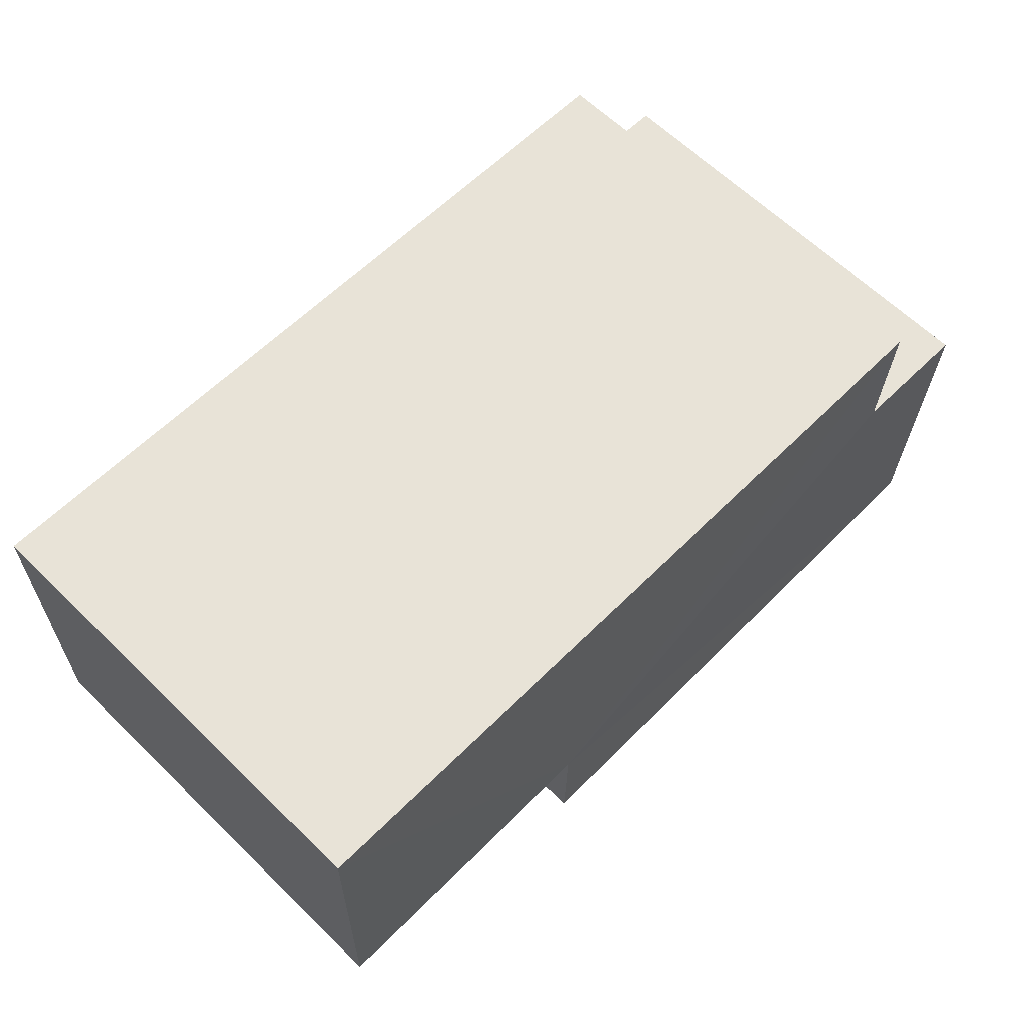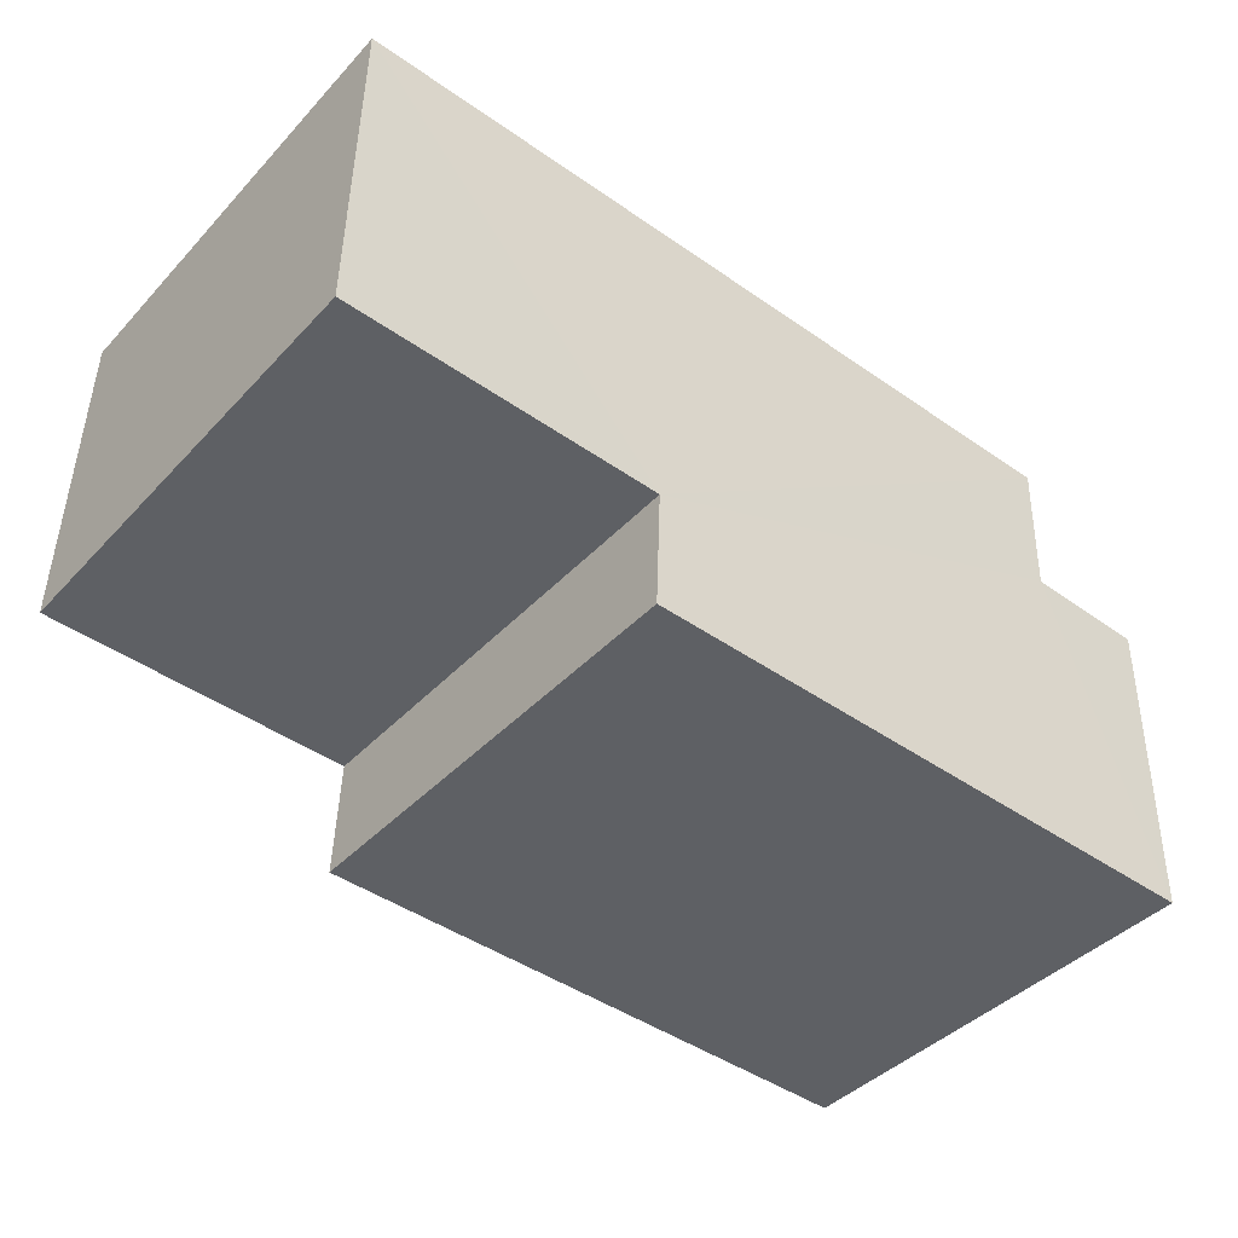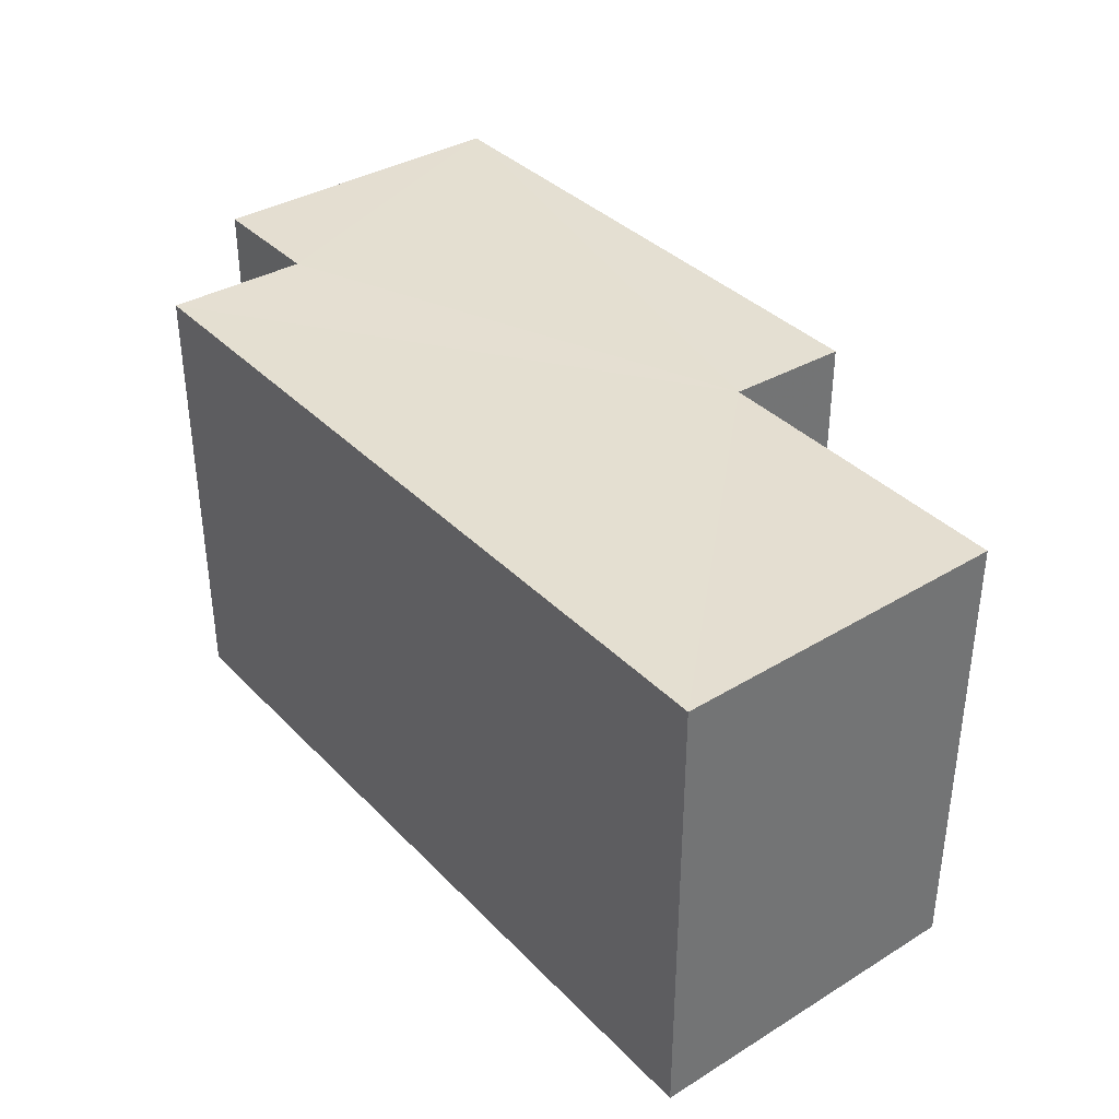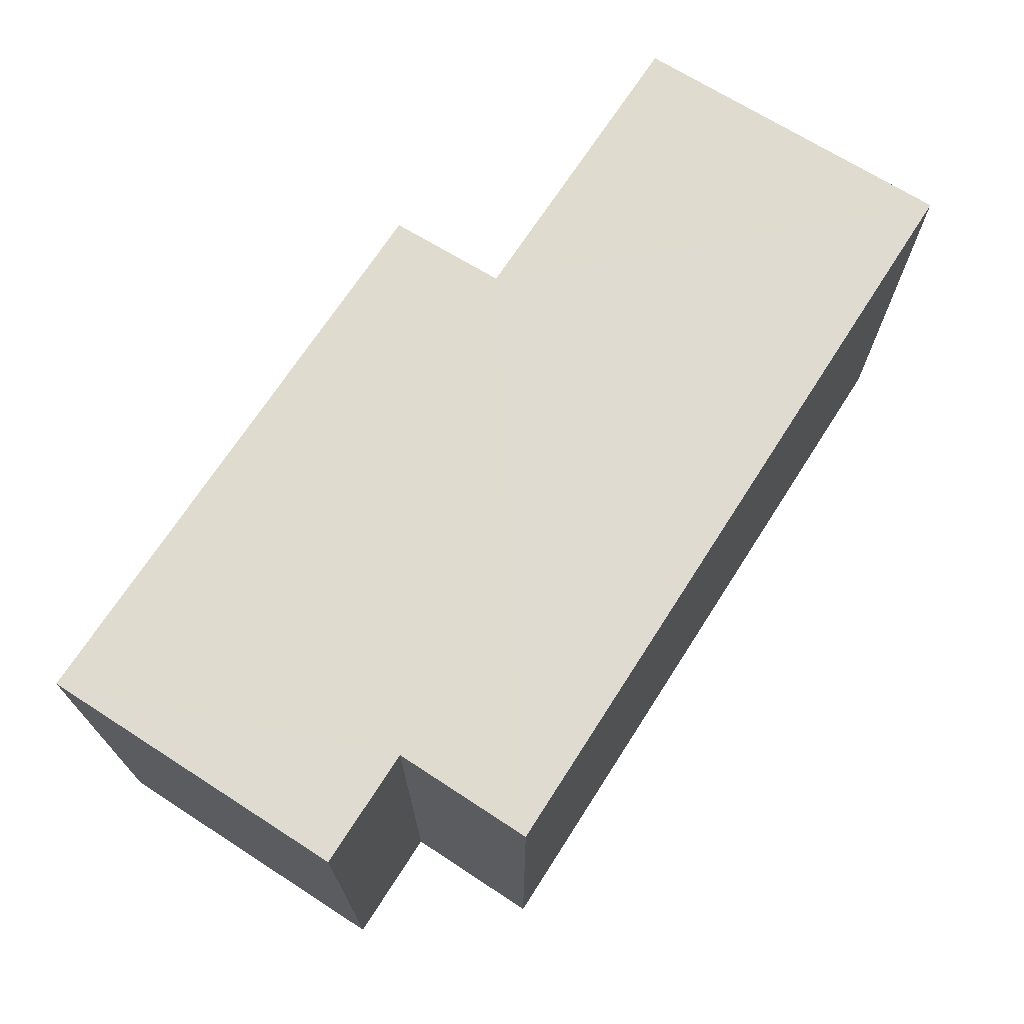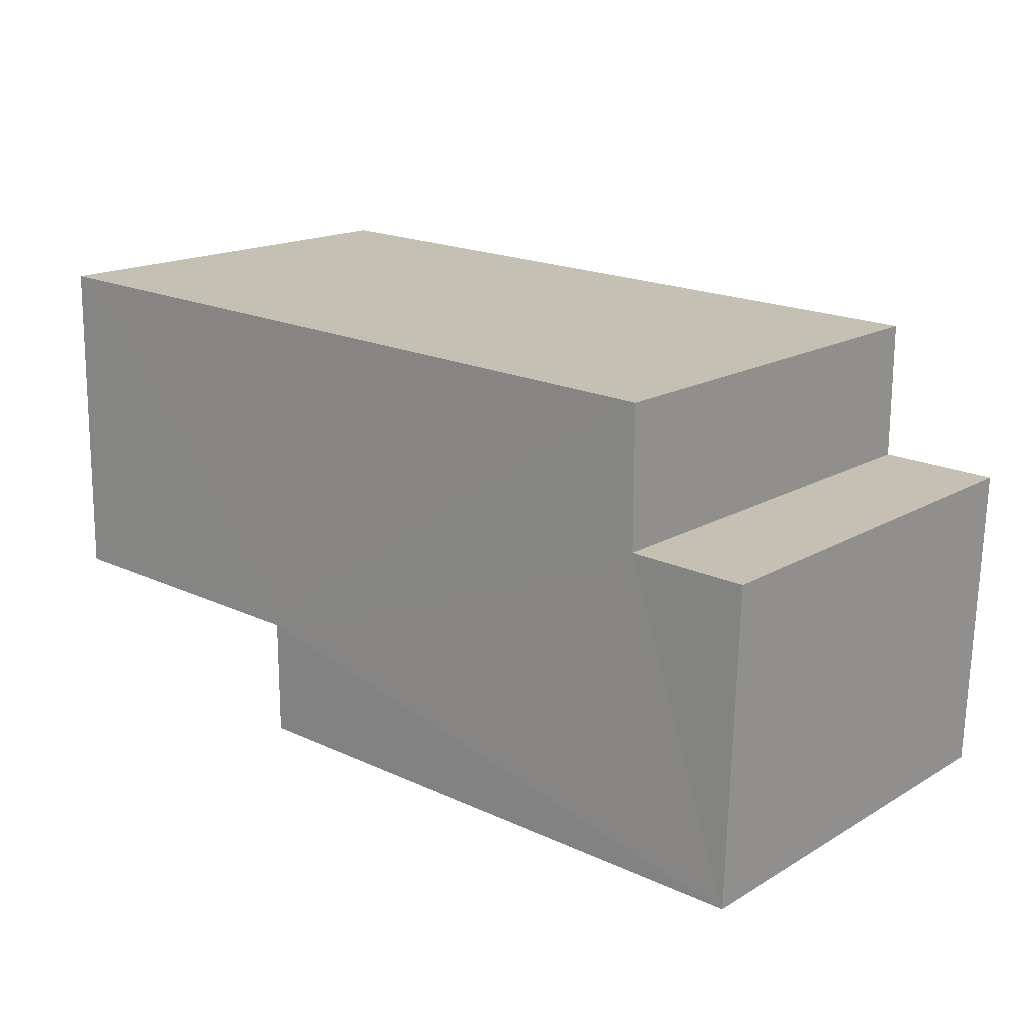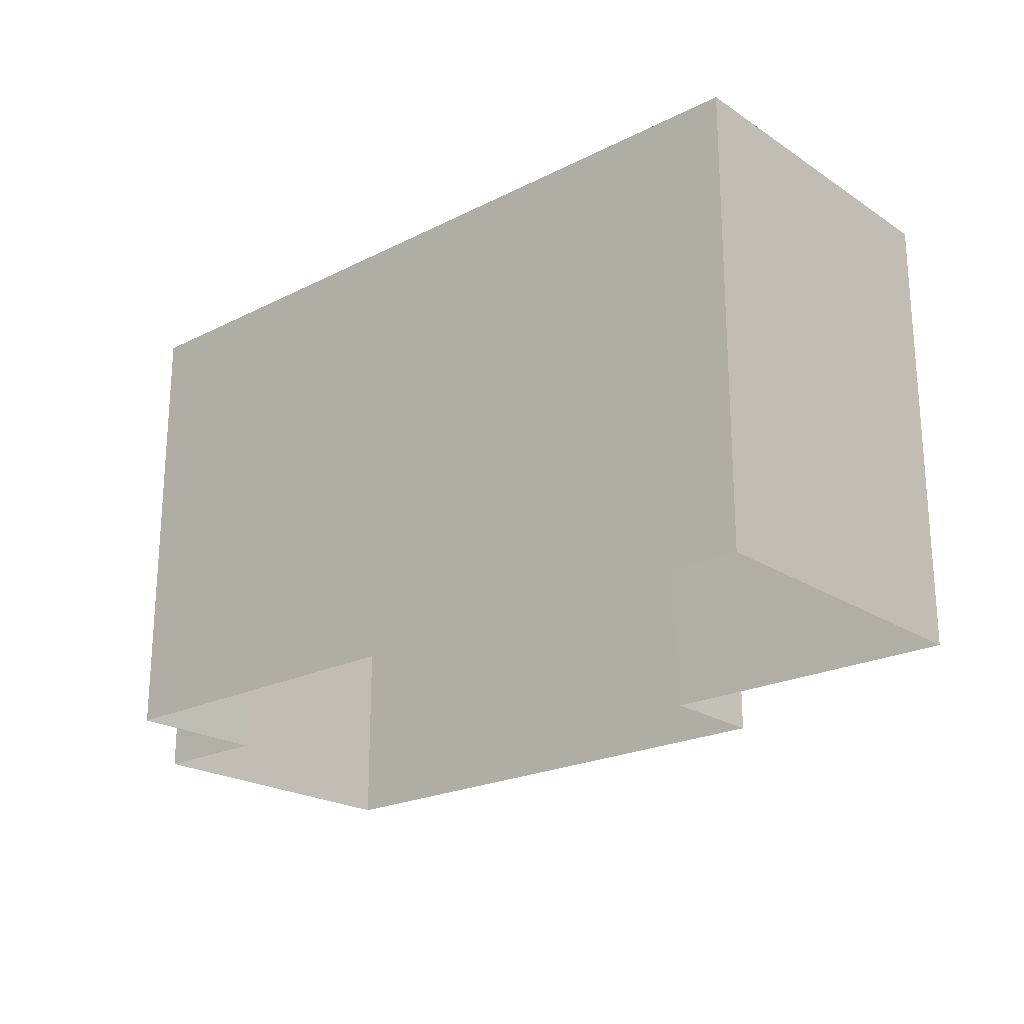
<metadata>
{"format":"obj","ext":"obj","renderer":"f3d","projection":"perspective","resolution":1024,"background":"white","views":[{"elev":63.3,"azim":-45.5,"up":"+Y"},{"elev":-41.8,"azim":-39.2,"up":"+Y"},{"elev":36.7,"azim":-129.6,"up":"+Z"},{"elev":70.2,"azim":121.0,"up":"+Z"},{"elev":16.7,"azim":40.6,"up":"+Y"},{"elev":-21.9,"azim":-140.3,"up":"+Z"}]}
</metadata>
<code>
v -3.719e+05 -1.041e+05 31.03
v -3.719e+05 -1.041e+05 31.03
v -3.719e+05 -1.041e+05 31.03
v -3.719e+05 -1.041e+05 31.03
v -3.719e+05 -1.041e+05 31.03
v -3.719e+05 -1.041e+05 31.03
v -3.719e+05 -1.041e+05 31.03
v -3.719e+05 -1.041e+05 31.03
v -3.719e+05 -1.041e+05 35.07
v -3.719e+05 -1.041e+05 35.07
v -3.719e+05 -1.041e+05 35.07
v -3.719e+05 -1.041e+05 35.07
v -3.719e+05 -1.041e+05 35.07
v -3.719e+05 -1.041e+05 35.07
v -3.719e+05 -1.041e+05 35.07
v -3.719e+05 -1.041e+05 35.07
f 1 2 3
f 2 4 5
f 3 5 6
f 6 5 7
f 7 5 8
f 3 2 5
f 9 10 11
f 11 12 13
f 14 9 15
f 15 9 16
f 9 13 16
f 9 11 13
f 15 7 8
f 14 15 8
f 10 5 4
f 10 9 5
f 15 6 7
f 15 16 6
f 11 4 2
f 11 10 4
f 12 1 3
f 13 12 3
f 16 3 6
f 16 13 3
f 11 2 1
f 12 11 1
f 14 8 5
f 9 14 5

</code>
